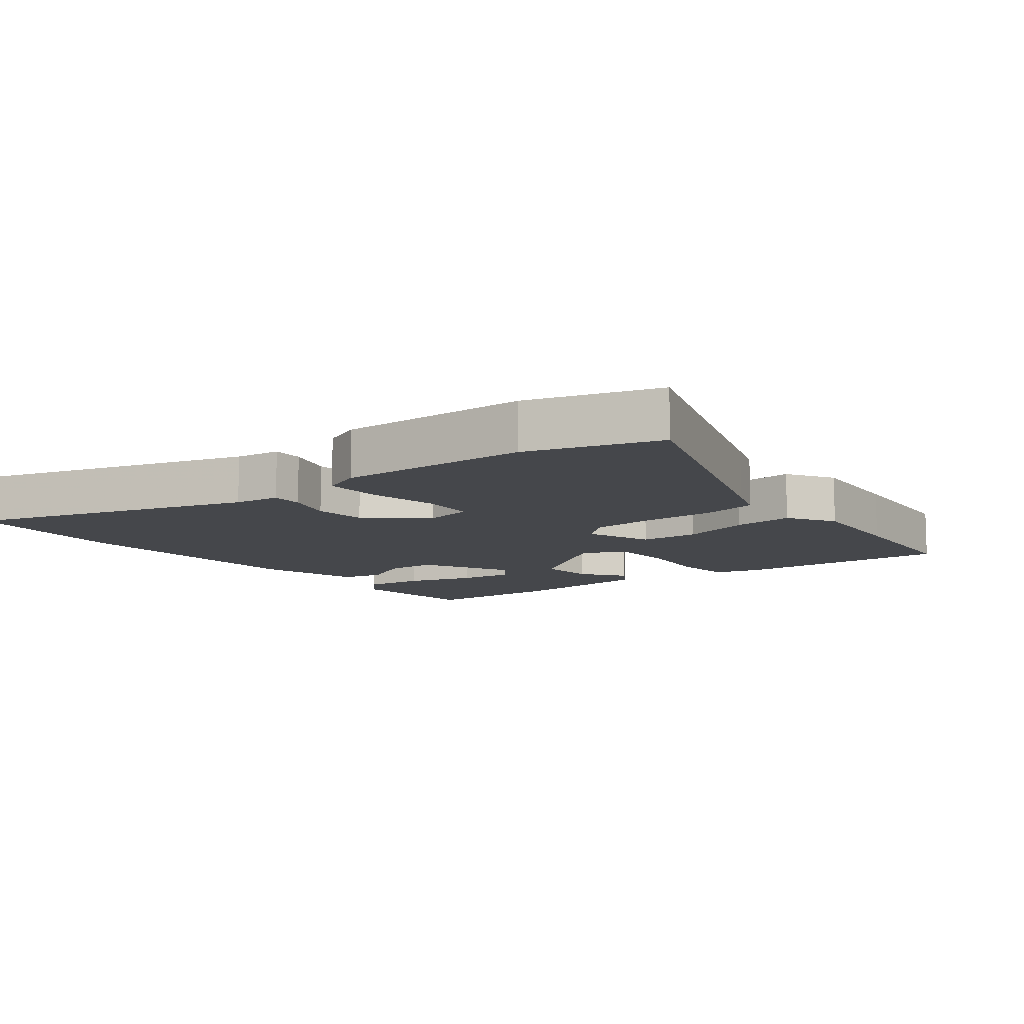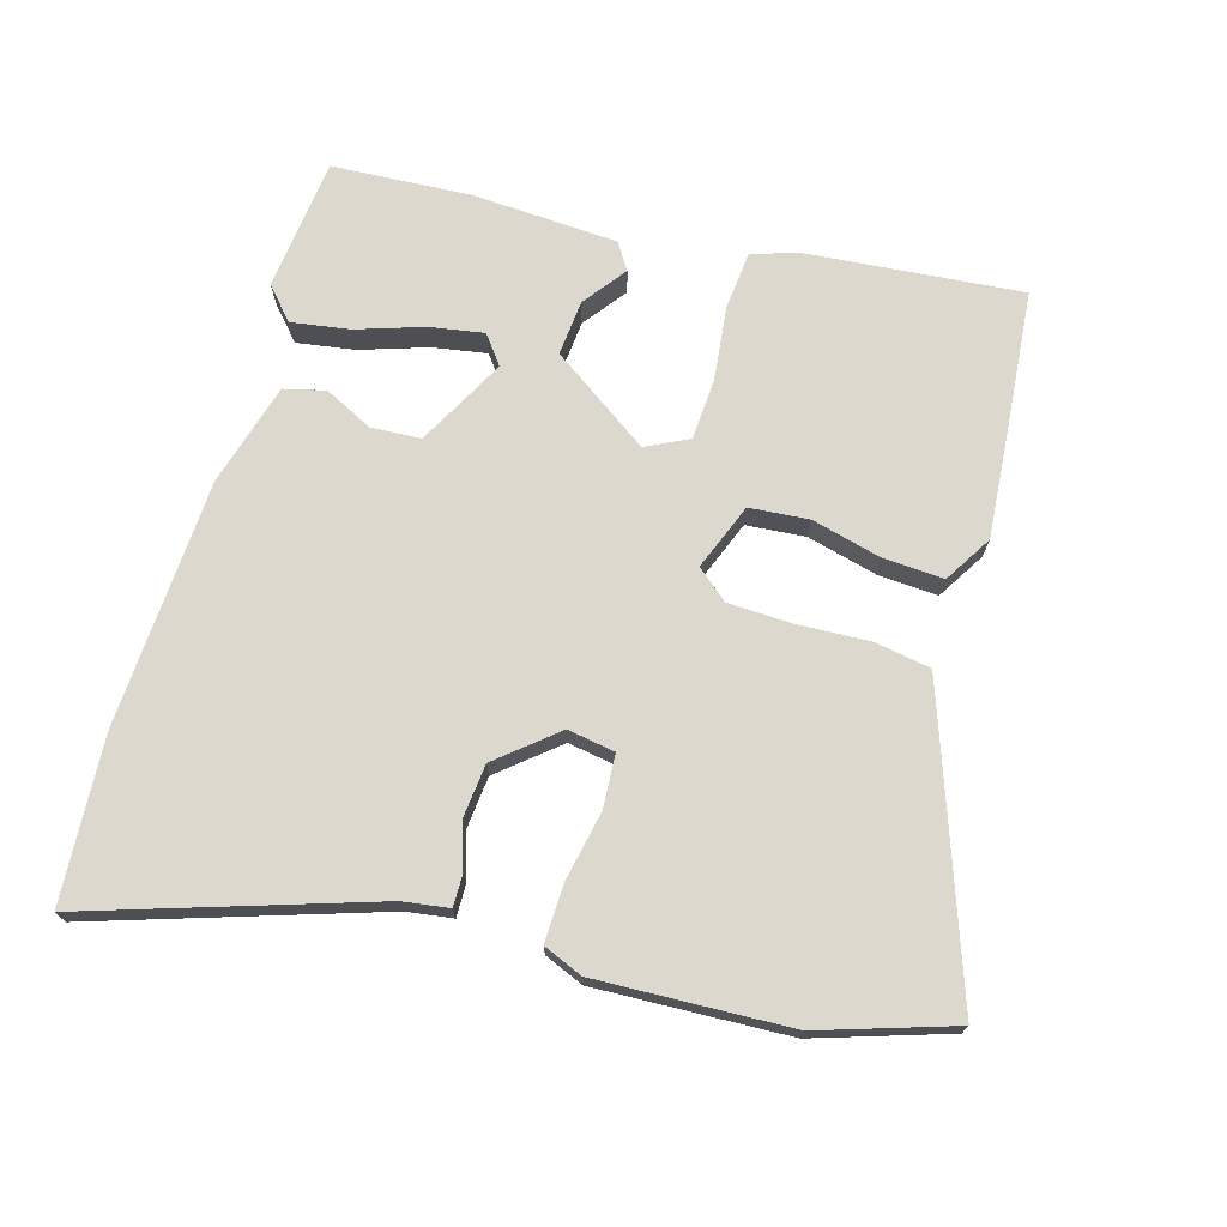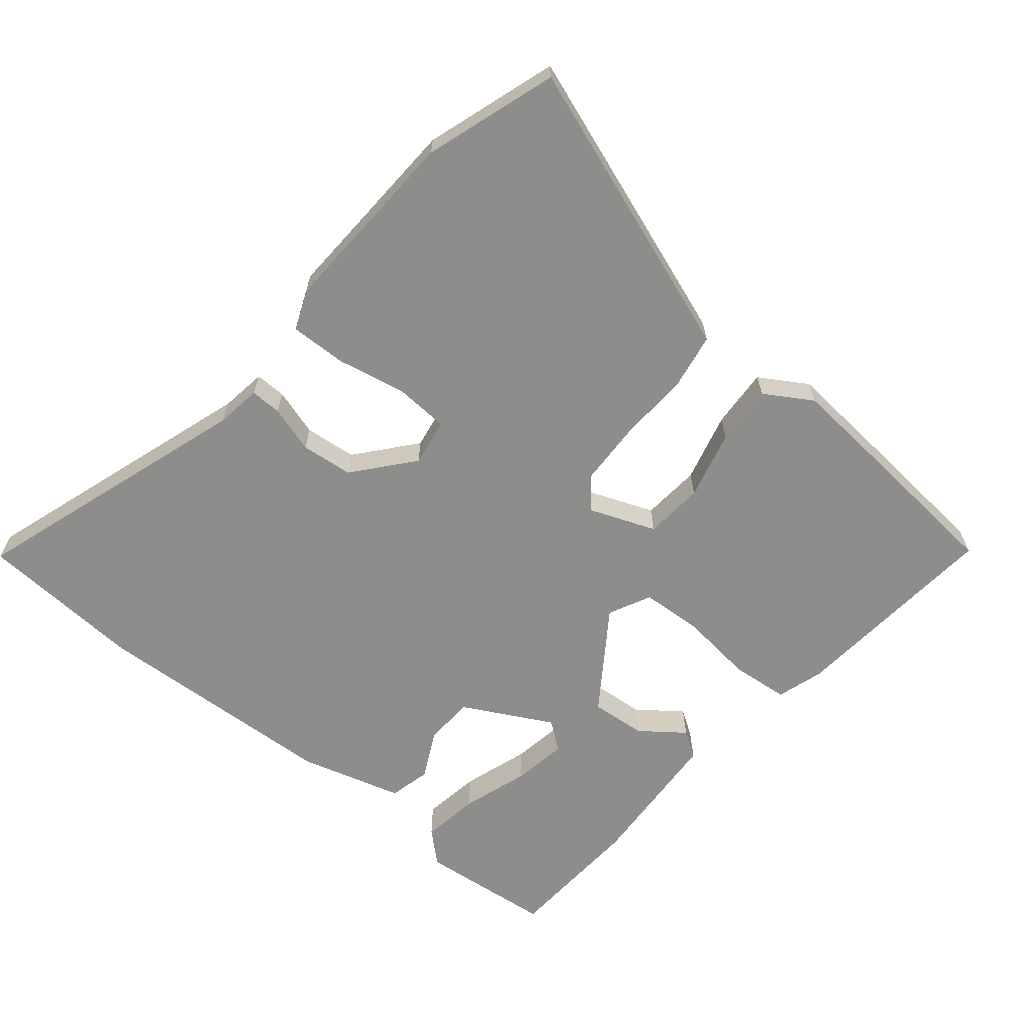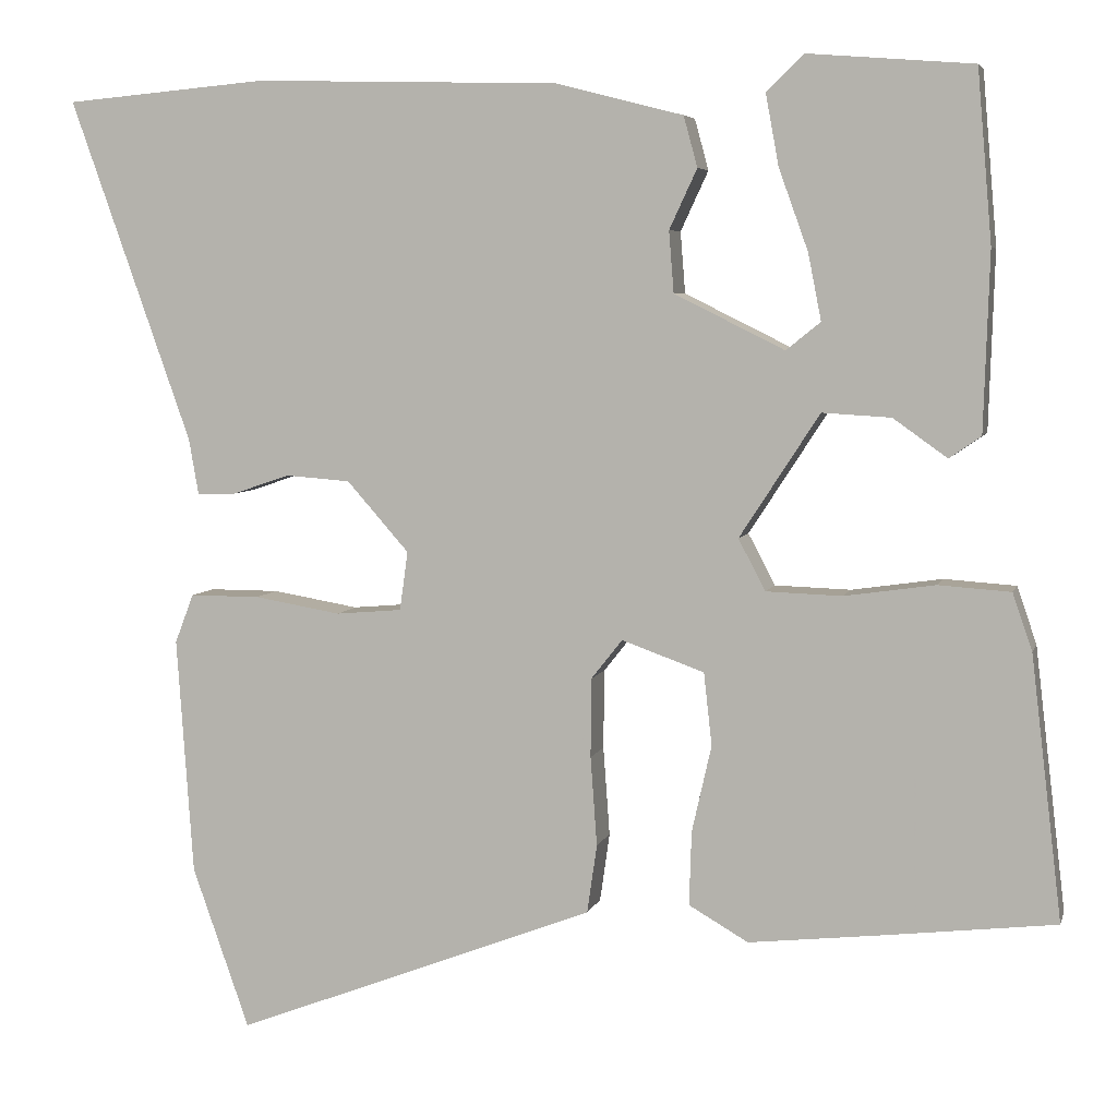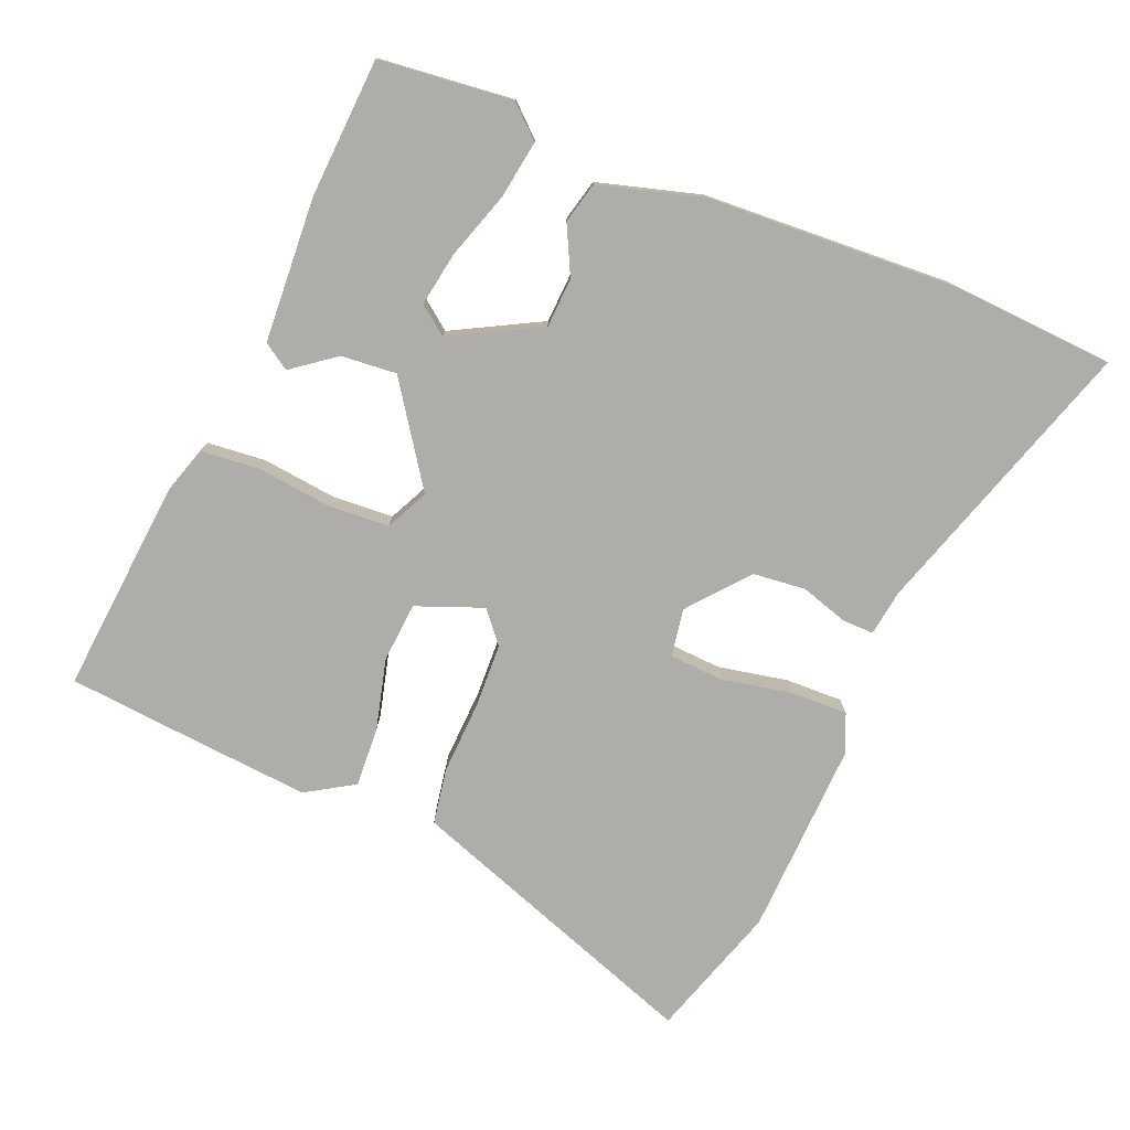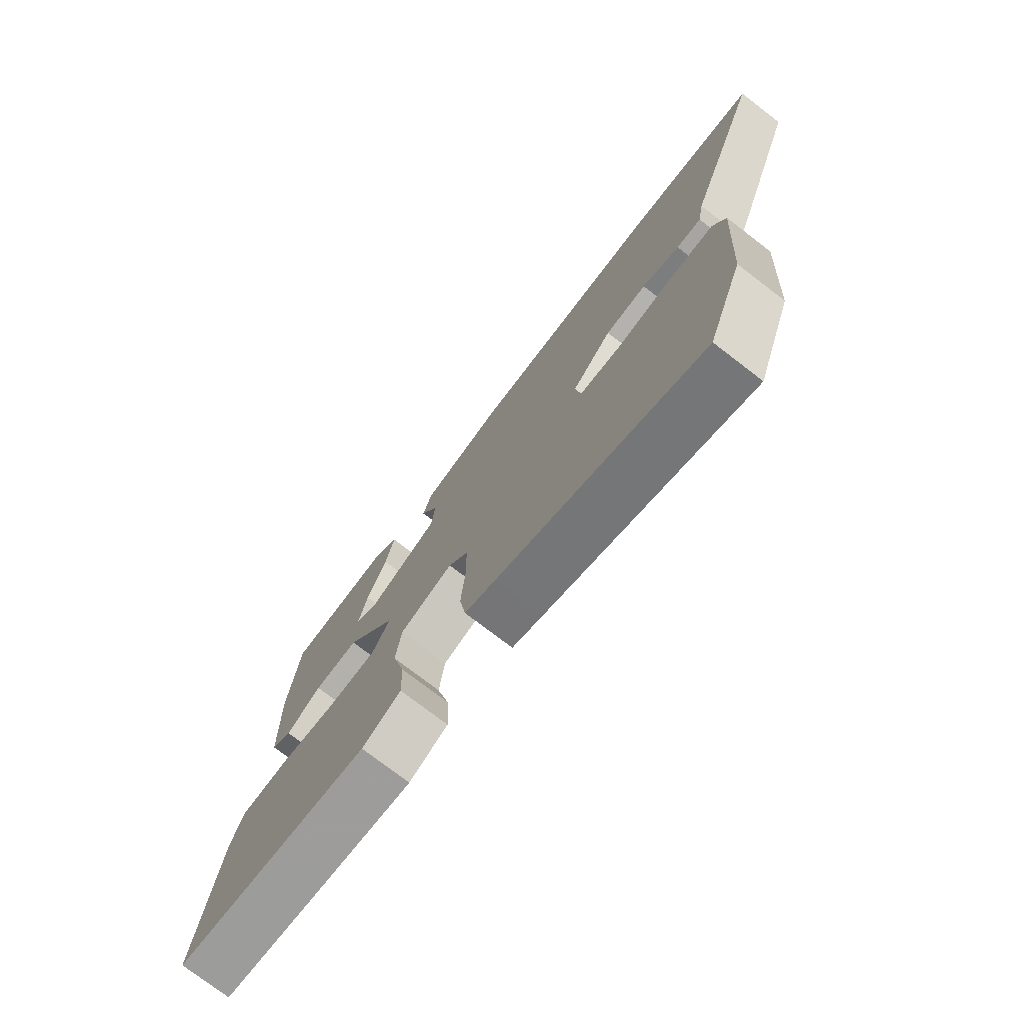
<metadata>
{"format":"obj","ext":"obj","renderer":"f3d","projection":"perspective","resolution":1024,"background":"white","views":[{"elev":-10.6,"azim":130.1,"up":"+Y"},{"elev":72.1,"azim":107.7,"up":"+Y"},{"elev":-64.5,"azim":142.0,"up":"+Y"},{"elev":5.6,"azim":-166.1,"up":"+Z"},{"elev":-77.4,"azim":-20.9,"up":"+Y"},{"elev":-76.0,"azim":52.5,"up":"+Z"}]}
</metadata>
<code>
v -0.468 0.07 0.511
v -0.267 0.07 0.527
v -0.221 0.07 0.483
v -0.237 0.07 0.396
v -0.273 0.07 0.296
v -0.289 0.07 0.215
v -0.247 0.07 0.181
v -0.112 0.07 0.248
v -0.106 0.07 0.323
v -0.14 0.07 0.396
v -0.123 0.07 0.458
v 0.033 0.07 0.498
v 0.406 0.07 0.508
v 0.655 0.07 0.486
v 0.506 0.07 0.066
v 0.494 0.07 -0.003
v 0.447 0.07 -0.001
v 0.376 0.07 0.023
v 0.297 0.07 0.017
v 0.221 0.07 -0.069
v 0.231 0.07 -0.141
v 0.312 0.07 -0.148
v 0.418 0.07 -0.13
v 0.504 0.07 -0.13
v 0.527 0.07 -0.19
v 0.507 0.07 -0.481
v 0.437 0.07 -0.679
v 0.052 0.07 -0.531
v -0.007 0.07 -0.508
v -0.019 0.07 -0.424
v -0.011 0.07 -0.315
v -0.012 0.07 -0.218
v -0.05 0.07 -0.17
v -0.151 0.07 -0.206
v -0.161 0.07 -0.295
v -0.137 0.07 -0.401
v -0.134 0.07 -0.492
v -0.207 0.07 -0.534
v -0.368 0.07 -0.516
v -0.579 0.07 -0.491
v -0.541 0.07 -0.169
v -0.517 0.07 -0.099
v -0.429 0.07 -0.093
v -0.318 0.07 -0.109
v -0.225 0.07 -0.106
v -0.192 0.07 -0.043
v -0.29 0.07 0.108
v -0.374 0.07 0.103
v -0.44 0.07 0.056
v -0.479 0.07 0.083
v -0.486 0.07 0.301
v -0.468 0 0.511
v -0.267 0 0.527
v -0.221 0 0.483
v -0.237 0 0.396
v -0.273 0 0.296
v -0.289 0 0.215
v -0.247 0 0.181
v -0.112 0 0.248
v -0.106 0 0.323
v -0.14 0 0.396
v -0.123 0 0.458
v 0.033 0 0.498
v 0.406 0 0.508
v 0.655 0 0.486
v 0.506 0 0.066
v 0.494 0 -0.003
v 0.447 0 -0.001
v 0.376 0 0.023
v 0.297 0 0.017
v 0.221 0 -0.069
v 0.231 0 -0.141
v 0.312 0 -0.148
v 0.418 0 -0.13
v 0.504 0 -0.13
v 0.527 0 -0.19
v 0.507 0 -0.481
v 0.437 0 -0.679
v 0.052 0 -0.531
v -0.007 0 -0.508
v -0.019 0 -0.424
v -0.011 0 -0.315
v -0.012 0 -0.218
v -0.05 0 -0.17
v -0.151 0 -0.206
v -0.161 0 -0.295
v -0.137 0 -0.401
v -0.134 0 -0.492
v -0.207 0 -0.534
v -0.368 0 -0.516
v -0.579 0 -0.491
v -0.541 0 -0.169
v -0.517 0 -0.099
v -0.429 0 -0.093
v -0.318 0 -0.109
v -0.225 0 -0.106
v -0.192 0 -0.043
v -0.29 0 0.108
v -0.374 0 0.103
v -0.44 0 0.056
v -0.479 0 0.083
v -0.486 0 0.301
f 48 49 50 51
f 47 48 51 1
f 46 47 1
f 41 42 43 44
f 41 44 45
f 40 41 45
f 39 40 45
f 38 39 45 46
f 35 36 37 38
f 34 35 38 46
f 28 29 30 31
f 28 31 32
f 27 28 32
f 26 27 32 33
f 22 23 24 25
f 21 22 25 26
f 15 16 17 18
f 15 18 19
f 14 15 19
f 13 14 19 20
f 9 10 11 12
f 8 9 12 13
f 2 3 4 5
f 2 5 6
f 1 2 6
f 46 1 6
f 33 34 46
f 21 26 33 46
f 20 21 46
f 8 13 20 46
f 7 8 46
f 6 7 46
f 102 101 100 99
f 52 102 99 98
f 52 98 97
f 95 94 93 92
f 96 95 92
f 96 92 91
f 96 91 90
f 97 96 90 89
f 89 88 87 86
f 97 89 86 85
f 82 81 80 79
f 83 82 79
f 83 79 78
f 84 83 78 77
f 76 75 74 73
f 77 76 73 72
f 69 68 67 66
f 70 69 66
f 70 66 65
f 71 70 65 64
f 63 62 61 60
f 64 63 60 59
f 56 55 54 53
f 57 56 53
f 57 53 52
f 57 52 97
f 97 85 84
f 97 84 77 72
f 97 72 71
f 97 71 64 59
f 97 59 58
f 97 58 57
f 1 52 53 2
f 2 53 54 3
f 3 54 55 4
f 4 55 56 5
f 5 56 57 6
f 6 57 58 7
f 7 58 59 8
f 8 59 60 9
f 9 60 61 10
f 10 61 62 11
f 11 62 63 12
f 12 63 64 13
f 13 64 65 14
f 14 65 66 15
f 15 66 67 16
f 16 67 68 17
f 17 68 69 18
f 18 69 70 19
f 19 70 71 20
f 20 71 72 21
f 21 72 73 22
f 22 73 74 23
f 23 74 75 24
f 24 75 76 25
f 25 76 77 26
f 26 77 78 27
f 27 78 79 28
f 28 79 80 29
f 29 80 81 30
f 30 81 82 31
f 31 82 83 32
f 32 83 84 33
f 33 84 85 34
f 34 85 86 35
f 35 86 87 36
f 36 87 88 37
f 37 88 89 38
f 38 89 90 39
f 39 90 91 40
f 40 91 92 41
f 41 92 93 42
f 42 93 94 43
f 43 94 95 44
f 44 95 96 45
f 45 96 97 46
f 46 97 98 47
f 47 98 99 48
f 48 99 100 49
f 49 100 101 50
f 50 101 102 51
f 51 102 52 1

</code>
